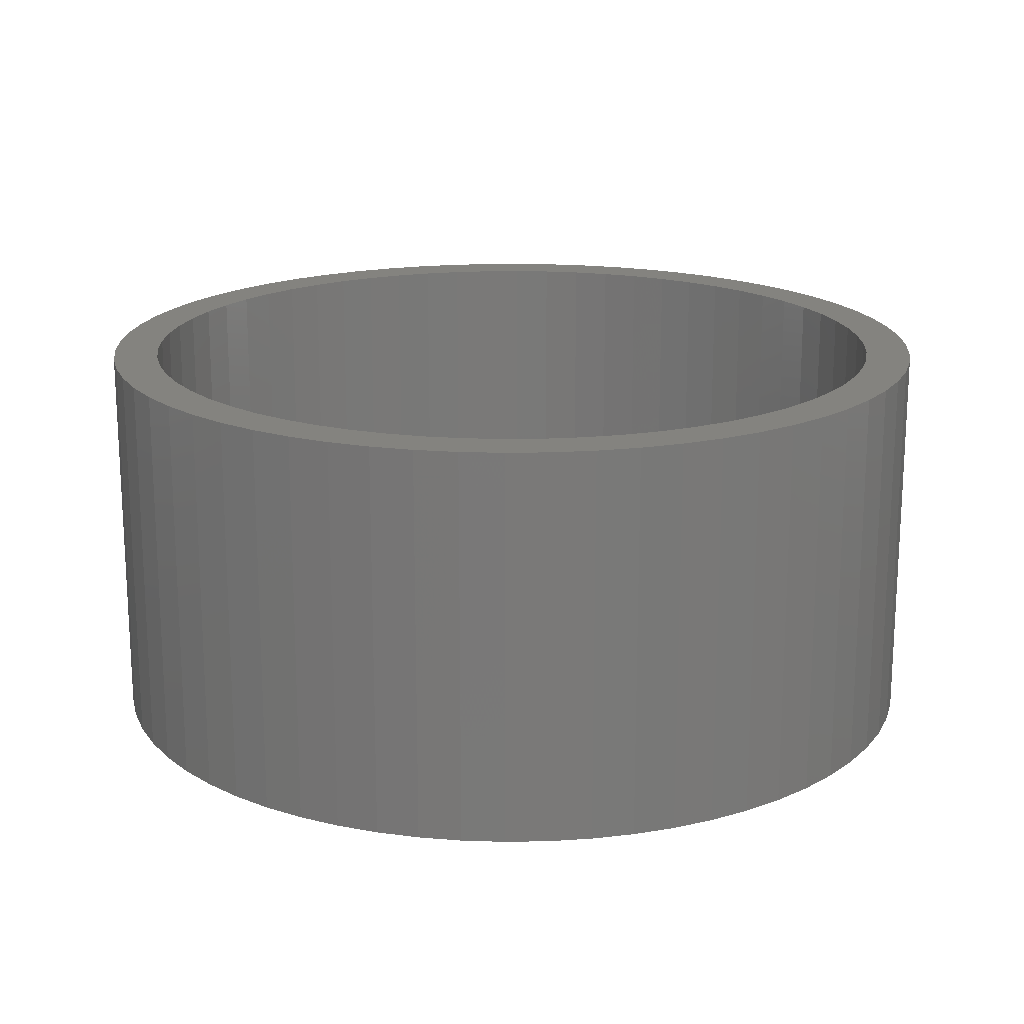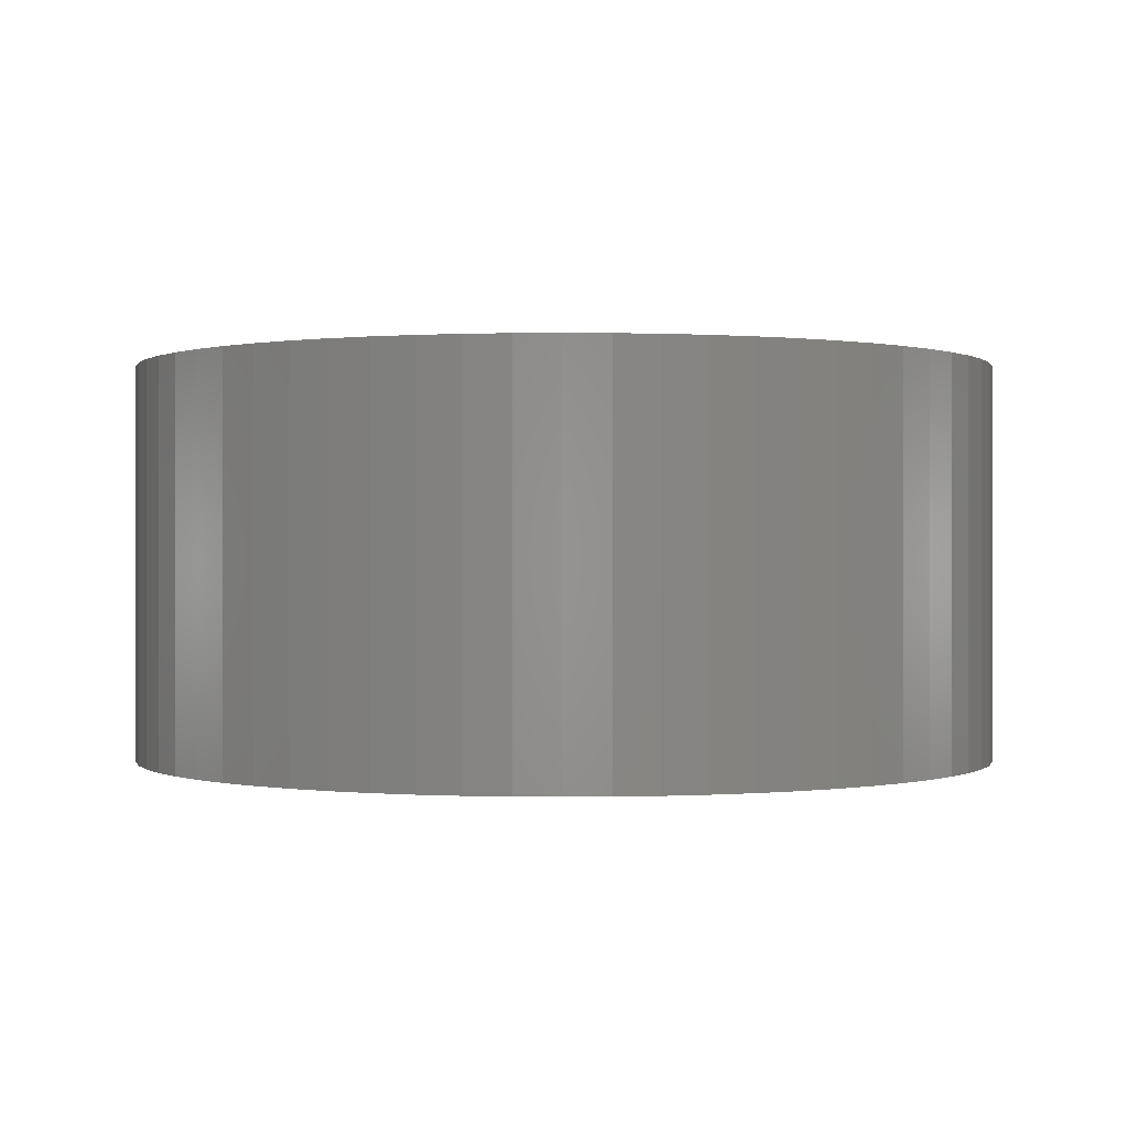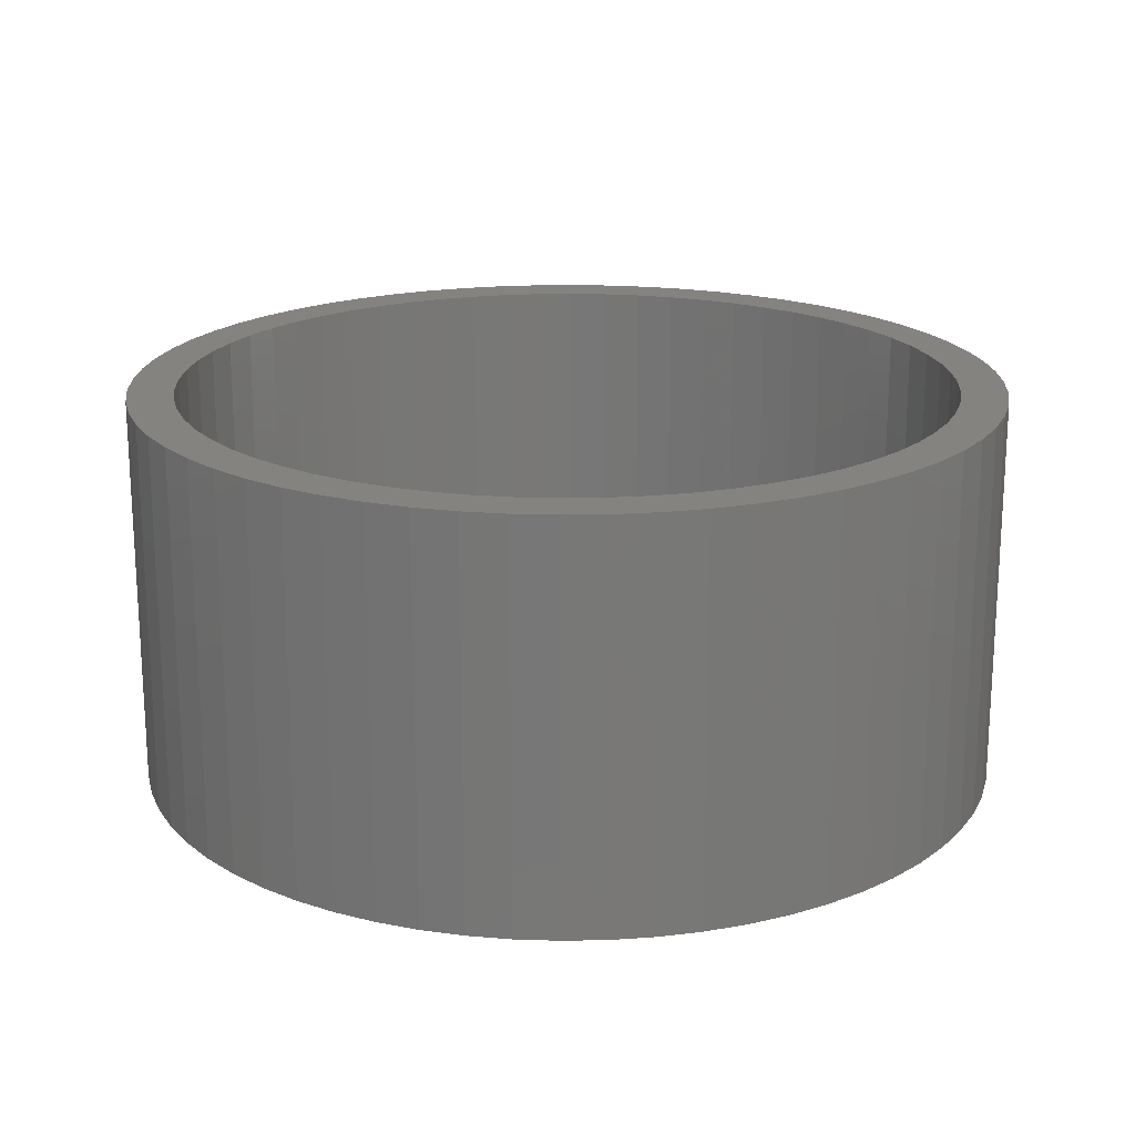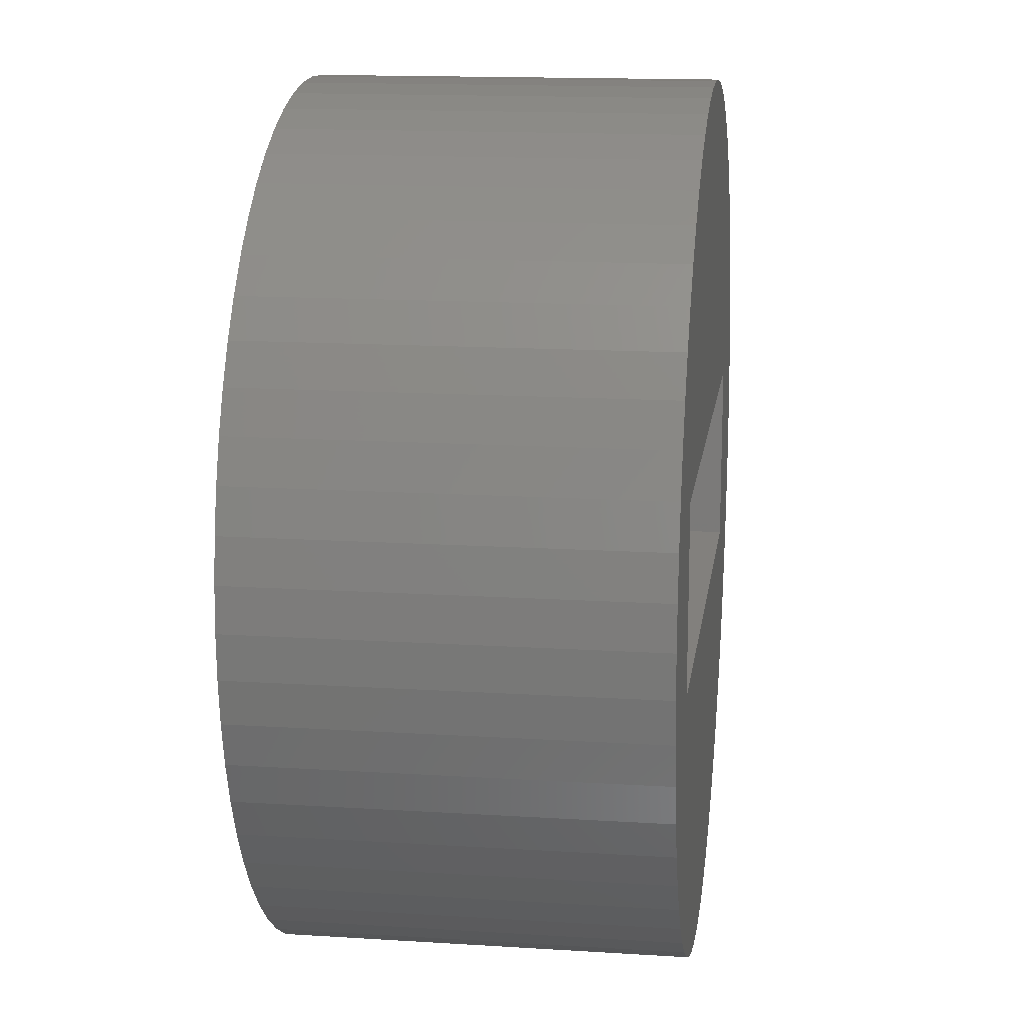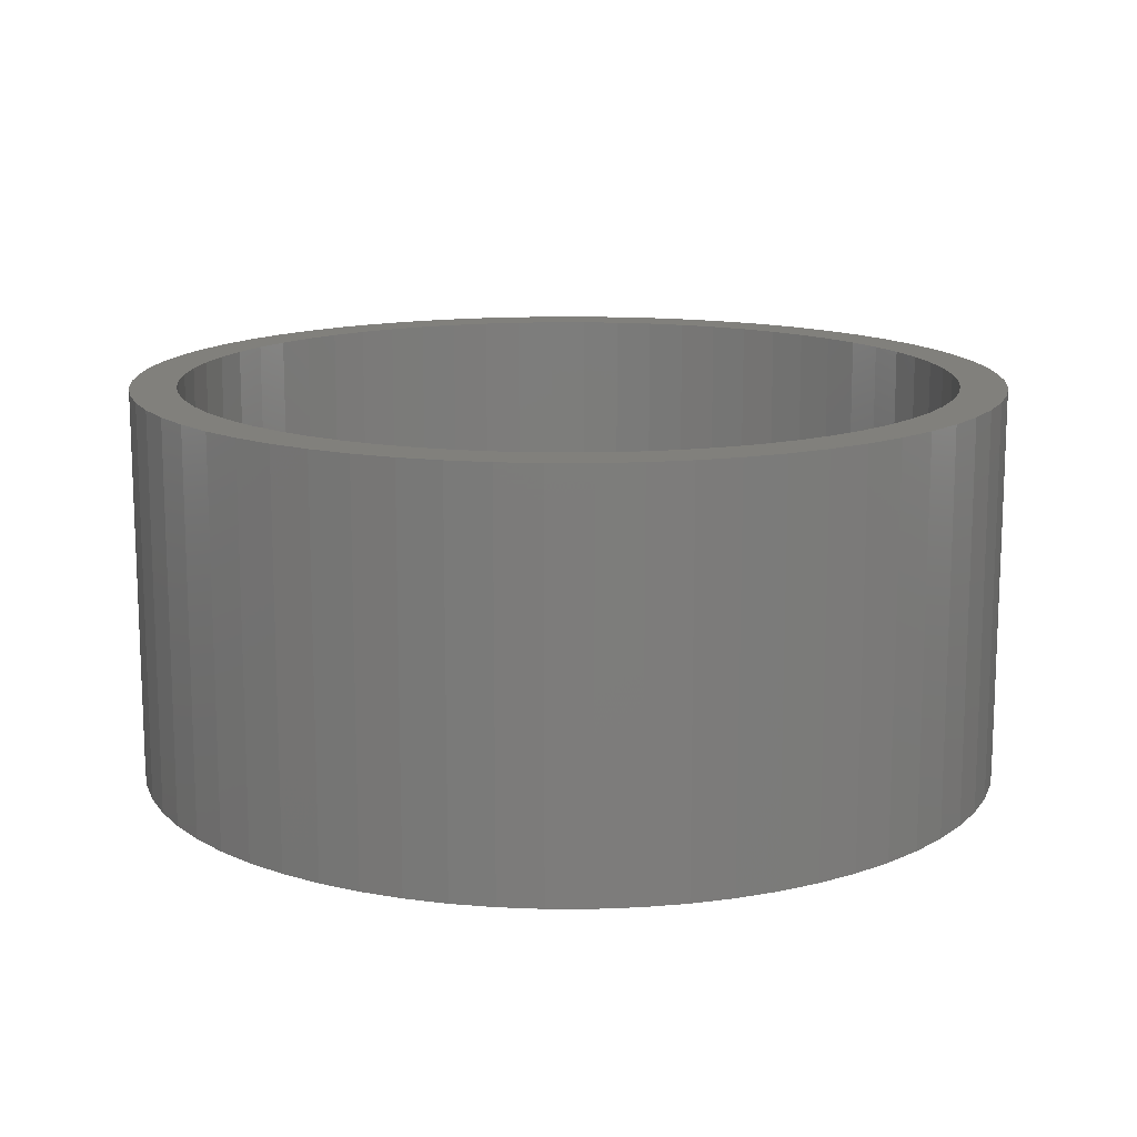
<metadata>
{"format":"stl","ext":"stl","renderer":"f3d","projection":"perspective","resolution":1024,"background":"white","views":[{"elev":17.9,"azim":135.9,"up":"+Z"},{"elev":0.1,"azim":135.2,"up":"+Z"},{"elev":19.2,"azim":90.8,"up":"+Z"},{"elev":15.0,"azim":97.7,"up":"+Y"},{"elev":13.9,"azim":109.6,"up":"+Z"}]}
</metadata>
<code>
# stl→obj: 264 verts, 528 faces
v 6.6 0 6
v 6.568 0.6469 0
v 6.568 0.6469 6
v 6.6 0 0
v -6.6 0 0
v -6.568 0.6469 6
v -6.568 0.6469 0
v -6.6 0 6
v 0 6.6 0
v -0.6469 6.568 6
v 0 6.6 6
v -0.6469 6.568 0
v 0 -6.6 0
v 0.6469 -6.568 6
v 0 -6.6 6
v 0.6469 -6.568 0
v 4.667 4.667 0
v 4.187 5.102 6
v 4.667 4.667 6
v 4.187 5.102 0
v -5.102 4.187 0
v -4.667 4.667 6
v -4.667 4.667 0
v -5.102 4.187 6
v -2.526 6.098 0
v -3.111 5.821 6
v -2.526 6.098 6
v -3.111 5.821 0
v 6.098 2.526 6
v 5.821 3.111 0
v 5.821 3.111 6
v 6.098 2.526 0
v 2.526 6.098 0
v 1.916 6.316 6
v 2.526 6.098 6
v 1.916 6.316 0
v 3.667 5.488 0
v 3.111 5.821 6
v 3.667 5.488 6
v 3.111 5.821 0
v -6.098 2.526 0
v -5.821 3.111 6
v -5.821 3.111 0
v -6.098 2.526 6
v -1.288 6.473 0
v -1.916 6.316 6
v -1.288 6.473 6
v -1.916 6.316 0
v 6.316 -1.916 6
v 6.473 -1.288 0
v 6.473 -1.288 6
v 6.316 -1.916 0
v 1.288 -6.473 6
v 1.288 -6.473 0
v 6.473 1.288 6
v 6.316 1.916 0
v 6.316 1.916 6
v 6.473 1.288 0
v 5.488 3.667 6
v 5.102 4.187 0
v 5.102 4.187 6
v 5.488 3.667 0
v 1.288 6.473 0
v 0.6469 6.568 6
v 1.288 6.473 6
v 0.6469 6.568 0
v -6.473 1.288 0
v -6.316 1.916 6
v -6.316 1.916 0
v -6.473 1.288 6
v -5.488 3.667 6
v -5.488 3.667 0
v 5.9 0 6
v 5.872 0.5783 6
v 6.568 -0.6469 6
v 5.787 1.151 6
v 5.872 -0.5783 6
v 5.646 1.713 6
v 5.787 -1.151 6
v 5.451 2.258 6
v 5.203 2.781 6
v 4.906 3.278 6
v 4.561 3.743 6
v 4.172 4.172 6
v 3.743 4.561 6
v 3.278 4.906 6
v 2.781 5.203 6
v 2.258 5.451 6
v 1.713 5.646 6
v 1.151 5.787 6
v 0.5783 5.872 6
v 0 5.9 6
v -0.5783 5.872 6
v -1.151 5.787 6
v -1.713 5.646 6
v -2.258 5.451 6
v -2.781 5.203 6
v -3.278 4.906 6
v -3.667 5.488 6
v -3.743 4.561 6
v -4.187 5.102 6
v -4.172 4.172 6
v -4.561 3.743 6
v -4.906 3.278 6
v -5.203 2.781 6
v -5.451 2.258 6
v -5.646 1.713 6
v -5.787 1.151 6
v 5.646 -1.713 6
v 6.098 -2.526 6
v 5.451 -2.258 6
v 5.821 -3.111 6
v 5.203 -2.781 6
v 5.488 -3.667 6
v 4.906 -3.278 6
v 5.102 -4.187 6
v 4.561 -3.743 6
v 4.667 -4.667 6
v 4.172 -4.172 6
v 4.187 -5.102 6
v 3.743 -4.561 6
v 3.667 -5.488 6
v 3.278 -4.906 6
v 3.111 -5.821 6
v 2.781 -5.203 6
v 2.526 -6.098 6
v 2.258 -5.451 6
v 1.916 -6.316 6
v 1.713 -5.646 6
v 1.151 -5.787 6
v 0.5783 -5.872 6
v 0 -5.9 6
v -0.5783 -5.872 6
v -0.6469 -6.568 6
v -1.151 -5.787 6
v -1.288 -6.473 6
v -1.713 -5.646 6
v -1.916 -6.316 6
v -2.258 -5.451 6
v -2.526 -6.098 6
v -2.781 -5.203 6
v -3.111 -5.821 6
v -3.278 -4.906 6
v -3.667 -5.488 6
v -3.743 -4.561 6
v -4.187 -5.102 6
v -4.172 -4.172 6
v -4.667 -4.667 6
v -4.561 -3.743 6
v -5.102 -4.187 6
v -4.906 -3.278 6
v -5.488 -3.667 6
v -5.203 -2.781 6
v -5.821 -3.111 6
v -5.451 -2.258 6
v -6.098 -2.526 6
v -5.646 -1.713 6
v -6.316 -1.916 6
v -5.787 -1.151 6
v -6.473 -1.288 6
v -5.872 -0.5783 6
v -6.568 -0.6469 6
v -5.9 0 6
v -5.872 0.5783 6
v -3.667 5.488 0
v -4.187 5.102 0
v 5.102 -4.187 0
v 4.667 -4.667 0
v -5.821 -3.111 0
v -6.098 -2.526 0
v 4.3 -1.39 0
v 6.568 -0.6469 0
v 4.3 1.39 0
v 6.098 -2.526 0
v 5.821 -3.111 0
v 5.488 -3.667 0
v 4.187 -5.102 0
v 3.667 -5.488 0
v 3.111 -5.821 0
v 2.526 -6.098 0
v 1.916 -6.316 0
v -4.3 -1.39 0
v -0.6469 -6.568 0
v -1.288 -6.473 0
v -1.916 -6.316 0
v -2.526 -6.098 0
v -3.111 -5.821 0
v -3.667 -5.488 0
v -4.187 -5.102 0
v -5.102 -4.187 0
v -4.667 -4.667 0
v -4.3 1.39 0
v -5.488 -3.667 0
v -6.316 -1.916 0
v -6.473 -1.288 0
v -6.568 -0.6469 0
v 5.9 0 2.199
v 5.872 0.5783 2.199
v -5.872 0.5783 2.199
v -5.9 0 2.199
v -0.5783 5.872 2.199
v 0 5.9 2.199
v 0.5783 -5.872 2.199
v 0 -5.9 2.199
v 3.743 4.561 2.199
v 4.172 4.172 2.199
v -4.172 4.172 2.199
v -4.561 3.743 2.199
v -2.781 5.203 2.199
v -2.258 5.451 2.199
v 5.451 2.258 2.199
v 5.203 2.781 2.199
v 1.713 5.646 2.199
v 2.258 5.451 2.199
v 2.781 5.203 2.199
v 3.278 4.906 2.199
v -5.203 2.781 2.199
v -5.451 2.258 2.199
v -4.906 3.278 2.199
v -1.713 5.646 2.199
v -1.151 5.787 2.199
v 2.258 -5.451 2.199
v 1.713 -5.646 2.199
v 5.787 1.151 2.199
v 5.646 1.713 2.199
v 4.906 3.278 2.199
v 4.561 3.743 2.199
v 0.5783 5.872 2.199
v 1.151 5.787 2.199
v -5.646 1.713 2.199
v -5.787 1.151 2.199
v -3.743 4.561 2.199
v -3.278 4.906 2.199
v 5.872 -0.5783 2.199
v 4.172 -4.172 2.199
v 4.561 -3.743 2.199
v -5.451 -2.258 2.199
v -5.203 -2.781 2.199
v 4.3 1.39 2.199
v 4.3 -1.39 2.199
v 5.787 -1.151 2.199
v 5.646 -1.713 2.199
v 5.451 -2.258 2.199
v 5.203 -2.781 2.199
v 4.906 -3.278 2.199
v -4.3 1.39 2.199
v 3.743 -4.561 2.199
v 3.278 -4.906 2.199
v 2.781 -5.203 2.199
v 1.151 -5.787 2.199
v -4.3 -1.39 2.199
v -0.5783 -5.872 2.199
v -1.151 -5.787 2.199
v -1.713 -5.646 2.199
v -2.258 -5.451 2.199
v -2.781 -5.203 2.199
v -3.278 -4.906 2.199
v -3.743 -4.561 2.199
v -4.172 -4.172 2.199
v -4.561 -3.743 2.199
v -4.906 -3.278 2.199
v -5.646 -1.713 2.199
v -5.787 -1.151 2.199
v -5.872 -0.5783 2.199
f 1 2 3
f 2 1 4
f 5 6 7
f 6 5 8
f 9 10 11
f 10 9 12
f 13 14 15
f 14 13 16
f 17 18 19
f 18 17 20
f 21 22 23
f 22 21 24
f 25 26 27
f 26 25 28
f 29 30 31
f 30 29 32
f 33 34 35
f 34 33 36
f 37 38 39
f 38 37 40
f 41 42 43
f 42 41 44
f 45 46 47
f 46 45 48
f 49 50 51
f 50 49 52
f 16 53 14
f 53 16 54
f 55 56 57
f 56 55 58
f 3 58 55
f 58 3 2
f 57 32 29
f 32 57 56
f 59 60 61
f 60 59 62
f 61 17 19
f 17 61 60
f 31 62 59
f 62 31 30
f 63 64 65
f 64 63 66
f 36 65 34
f 65 36 63
f 66 11 64
f 11 66 9
f 40 35 38
f 35 40 33
f 20 39 18
f 39 20 37
f 67 68 69
f 68 67 70
f 43 71 72
f 71 43 42
f 72 24 21
f 24 72 71
f 69 44 41
f 44 69 68
f 7 70 67
f 70 7 6
f 73 1 3
f 74 3 55
f 1 73 75
f 76 55 57
f 77 75 73
f 78 57 29
f 75 77 51
f 79 51 77
f 3 74 73
f 80 29 31
f 55 76 74
f 57 78 76
f 81 31 59
f 29 80 78
f 31 81 80
f 82 59 61
f 59 82 81
f 83 61 19
f 61 83 82
f 84 19 18
f 19 84 83
f 18 85 84
f 39 85 18
f 39 86 85
f 38 86 39
f 38 87 86
f 35 87 38
f 35 88 87
f 34 88 35
f 34 89 88
f 65 89 34
f 65 90 89
f 64 90 65
f 64 91 90
f 11 91 64
f 11 92 91
f 11 93 92
f 10 93 11
f 10 94 93
f 47 94 10
f 47 95 94
f 46 95 47
f 46 96 95
f 27 96 46
f 27 97 96
f 26 97 27
f 26 98 97
f 99 98 26
f 99 100 98
f 101 100 99
f 100 101 102
f 22 102 101
f 102 22 103
f 24 103 22
f 103 24 104
f 71 104 24
f 104 71 105
f 42 105 71
f 105 42 106
f 44 106 42
f 106 44 107
f 68 107 44
f 107 68 108
f 70 108 68
f 51 79 49
f 109 49 79
f 49 109 110
f 111 110 109
f 110 111 112
f 113 112 111
f 112 113 114
f 115 114 113
f 114 115 116
f 117 116 115
f 116 117 118
f 119 118 117
f 118 119 120
f 121 120 119
f 121 122 120
f 123 122 121
f 123 124 122
f 125 124 123
f 125 126 124
f 127 126 125
f 127 128 126
f 129 128 127
f 129 53 128
f 130 53 129
f 130 14 53
f 131 14 130
f 132 14 131
f 132 15 14
f 133 15 132
f 133 134 15
f 135 134 133
f 135 136 134
f 137 136 135
f 137 138 136
f 139 138 137
f 139 140 138
f 141 140 139
f 141 142 140
f 143 142 141
f 143 144 142
f 145 144 143
f 146 145 147
f 145 146 144
f 148 147 149
f 147 148 146
f 150 149 151
f 149 150 148
f 152 151 153
f 154 153 155
f 151 152 150
f 156 155 157
f 158 157 159
f 153 154 152
f 160 159 161
f 162 161 163
f 108 70 164
f 155 156 154
f 6 164 70
f 157 158 156
f 164 6 163
f 159 160 158
f 8 163 6
f 161 162 160
f 163 8 162
f 165 101 99
f 101 165 166
f 28 99 26
f 99 28 165
f 166 22 101
f 22 166 23
f 48 27 46
f 27 48 25
f 12 47 10
f 47 12 45
f 118 167 116
f 167 118 168
f 169 156 170
f 156 169 154
f 171 4 172
f 171 172 50
f 173 4 171
f 171 50 52
f 4 173 2
f 171 52 174
f 2 173 58
f 171 174 175
f 58 173 56
f 171 175 176
f 56 173 32
f 171 176 167
f 32 173 30
f 171 167 168
f 30 173 62
f 62 173 60
f 177 171 168
f 178 171 177
f 179 171 178
f 180 171 179
f 181 171 180
f 54 171 181
f 16 171 54
f 13 171 16
f 182 13 183
f 182 183 184
f 182 184 185
f 182 185 186
f 182 186 187
f 182 187 188
f 182 188 189
f 13 182 171
f 190 182 191
f 191 182 189
f 60 173 17
f 173 20 17
f 173 37 20
f 173 40 37
f 173 33 40
f 173 36 33
f 173 63 36
f 173 66 63
f 173 9 66
f 192 9 173
f 9 192 12
f 12 192 45
f 45 192 48
f 48 192 25
f 25 192 28
f 28 192 165
f 165 192 166
f 193 182 190
f 192 23 166
f 169 182 193
f 192 21 23
f 170 182 169
f 192 72 21
f 194 182 170
f 192 43 72
f 195 182 194
f 192 41 43
f 196 182 195
f 192 69 41
f 5 182 196
f 192 67 69
f 182 5 192
f 192 7 67
f 192 5 7
f 112 174 110
f 174 112 175
f 110 52 49
f 52 110 174
f 51 172 75
f 172 51 50
f 75 4 1
f 4 75 172
f 179 122 124
f 122 179 178
f 177 118 120
f 118 177 168
f 116 176 114
f 176 116 167
f 194 160 195
f 160 194 158
f 54 128 53
f 128 54 181
f 180 124 126
f 124 180 179
f 114 175 112
f 175 114 176
f 184 134 136
f 134 184 183
f 190 152 193
f 152 190 150
f 191 146 148
f 146 191 189
f 170 158 194
f 158 170 156
f 195 162 196
f 162 195 160
f 196 8 5
f 8 196 162
f 178 120 122
f 120 178 177
f 186 138 140
f 138 186 185
f 187 140 142
f 140 187 186
f 188 142 144
f 142 188 187
f 189 144 146
f 144 189 188
f 185 136 138
f 136 185 184
f 183 15 134
f 15 183 13
f 193 154 169
f 154 193 152
f 191 150 190
f 150 191 148
f 181 126 128
f 126 181 180
f 197 74 198
f 74 197 73
f 163 199 164
f 199 163 200
f 201 92 93
f 92 201 202
f 203 132 131
f 132 203 204
f 205 84 85
f 84 205 206
f 103 207 102
f 207 103 208
f 209 96 97
f 96 209 210
f 211 81 212
f 81 211 80
f 213 88 89
f 88 213 214
f 215 86 87
f 86 215 216
f 106 217 105
f 217 106 218
f 105 219 104
f 219 105 217
f 220 94 95
f 94 220 221
f 222 129 127
f 129 222 223
f 224 78 225
f 78 224 76
f 198 76 224
f 76 198 74
f 225 80 211
f 80 225 78
f 226 83 227
f 83 226 82
f 227 84 206
f 84 227 83
f 228 90 91
f 90 228 229
f 202 91 92
f 91 202 228
f 216 85 86
f 85 216 205
f 104 208 103
f 208 104 219
f 107 218 106
f 218 107 230
f 108 230 107
f 230 108 231
f 164 231 108
f 231 164 199
f 232 98 100
f 98 232 233
f 207 100 102
f 100 207 232
f 221 93 94
f 93 221 201
f 234 73 197
f 73 234 77
f 235 117 236
f 117 235 119
f 153 237 155
f 237 153 238
f 239 197 198
f 239 198 224
f 240 197 239
f 239 224 225
f 197 240 234
f 239 225 211
f 234 240 241
f 239 211 212
f 241 240 242
f 239 212 226
f 242 240 243
f 239 226 227
f 243 240 244
f 244 240 245
f 206 239 227
f 205 239 206
f 216 239 205
f 215 239 216
f 214 239 215
f 213 239 214
f 229 239 213
f 228 239 229
f 202 239 228
f 246 202 201
f 246 201 221
f 246 221 220
f 246 220 210
f 246 210 209
f 246 209 233
f 246 233 232
f 246 232 207
f 202 246 239
f 219 246 208
f 208 246 207
f 245 240 236
f 240 235 236
f 240 247 235
f 240 248 247
f 240 249 248
f 240 222 249
f 240 223 222
f 240 250 223
f 240 203 250
f 240 204 203
f 251 204 240
f 204 251 252
f 252 251 253
f 253 251 254
f 254 251 255
f 255 251 256
f 256 251 257
f 257 251 258
f 258 251 259
f 217 246 219
f 251 260 259
f 218 246 217
f 251 261 260
f 230 246 218
f 251 238 261
f 231 246 230
f 251 237 238
f 199 246 231
f 251 262 237
f 200 246 199
f 251 263 262
f 246 200 251
f 251 264 263
f 251 200 264
f 249 127 125
f 127 249 222
f 212 82 226
f 82 212 81
f 229 89 90
f 89 229 213
f 214 87 88
f 87 214 215
f 233 97 98
f 97 233 209
f 210 95 96
f 95 210 220
f 242 79 241
f 79 242 109
f 235 121 119
f 121 235 247
f 244 111 243
f 111 244 113
f 236 115 245
f 115 236 117
f 254 139 137
f 139 254 255
f 253 137 135
f 137 253 254
f 147 260 149
f 260 147 259
f 161 200 163
f 200 161 264
f 250 131 130
f 131 250 203
f 241 77 234
f 77 241 79
f 248 125 123
f 125 248 249
f 247 123 121
f 123 247 248
f 243 109 242
f 109 243 111
f 245 113 244
f 113 245 115
f 258 147 145
f 147 258 259
f 151 238 153
f 238 151 261
f 155 262 157
f 262 155 237
f 159 264 161
f 264 159 263
f 223 130 129
f 130 223 250
f 257 145 143
f 145 257 258
f 255 141 139
f 141 255 256
f 256 143 141
f 143 256 257
f 252 135 133
f 135 252 253
f 204 133 132
f 133 204 252
f 149 261 151
f 261 149 260
f 157 263 159
f 263 157 262
f 251 192 246
f 192 251 182
f 171 239 173
f 239 171 240
f 192 239 246
f 239 192 173
f 171 251 240
f 251 171 182

</code>
